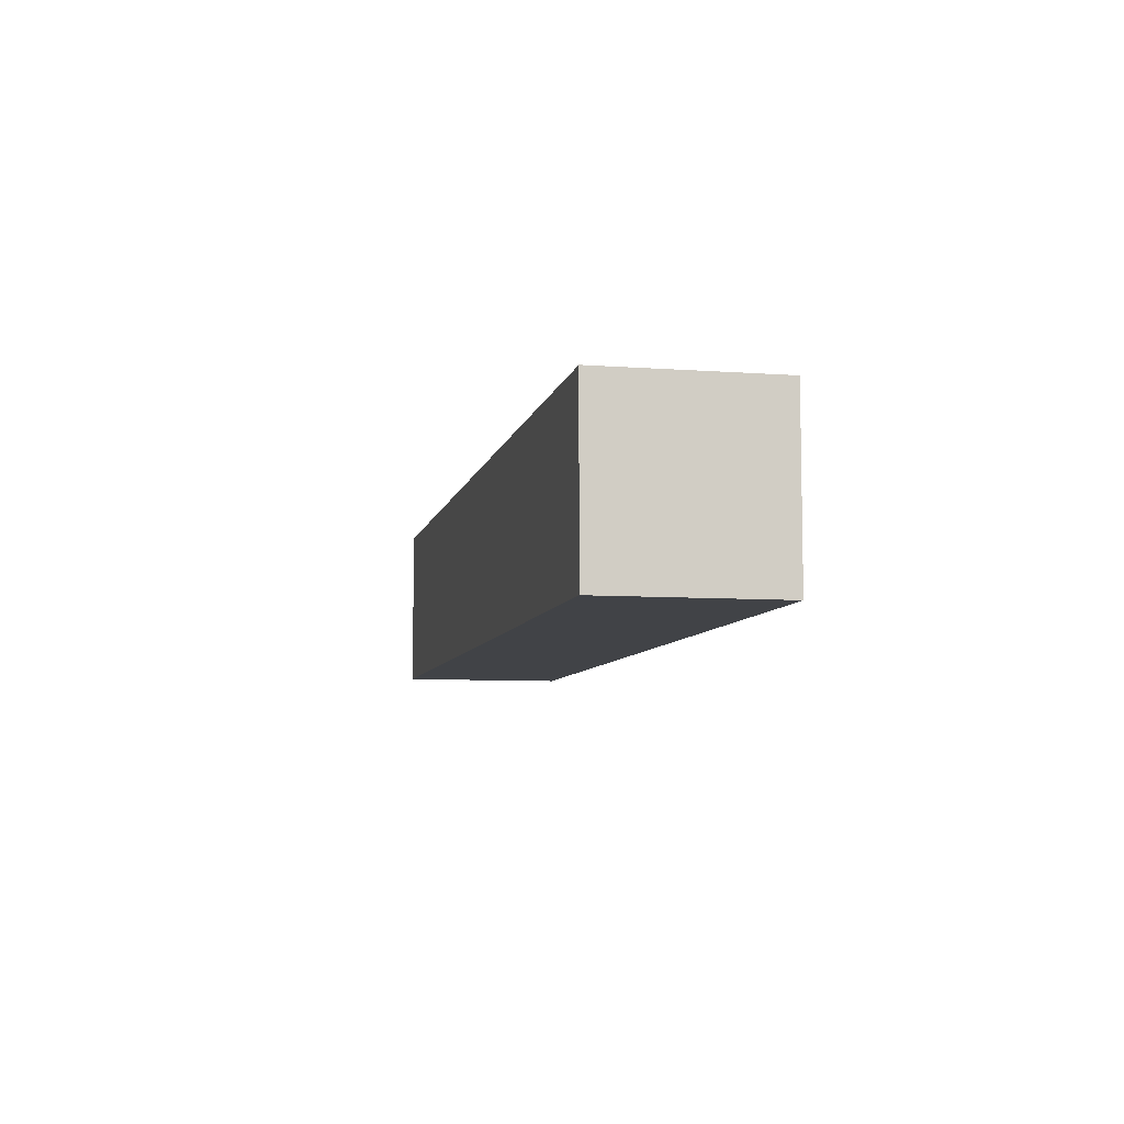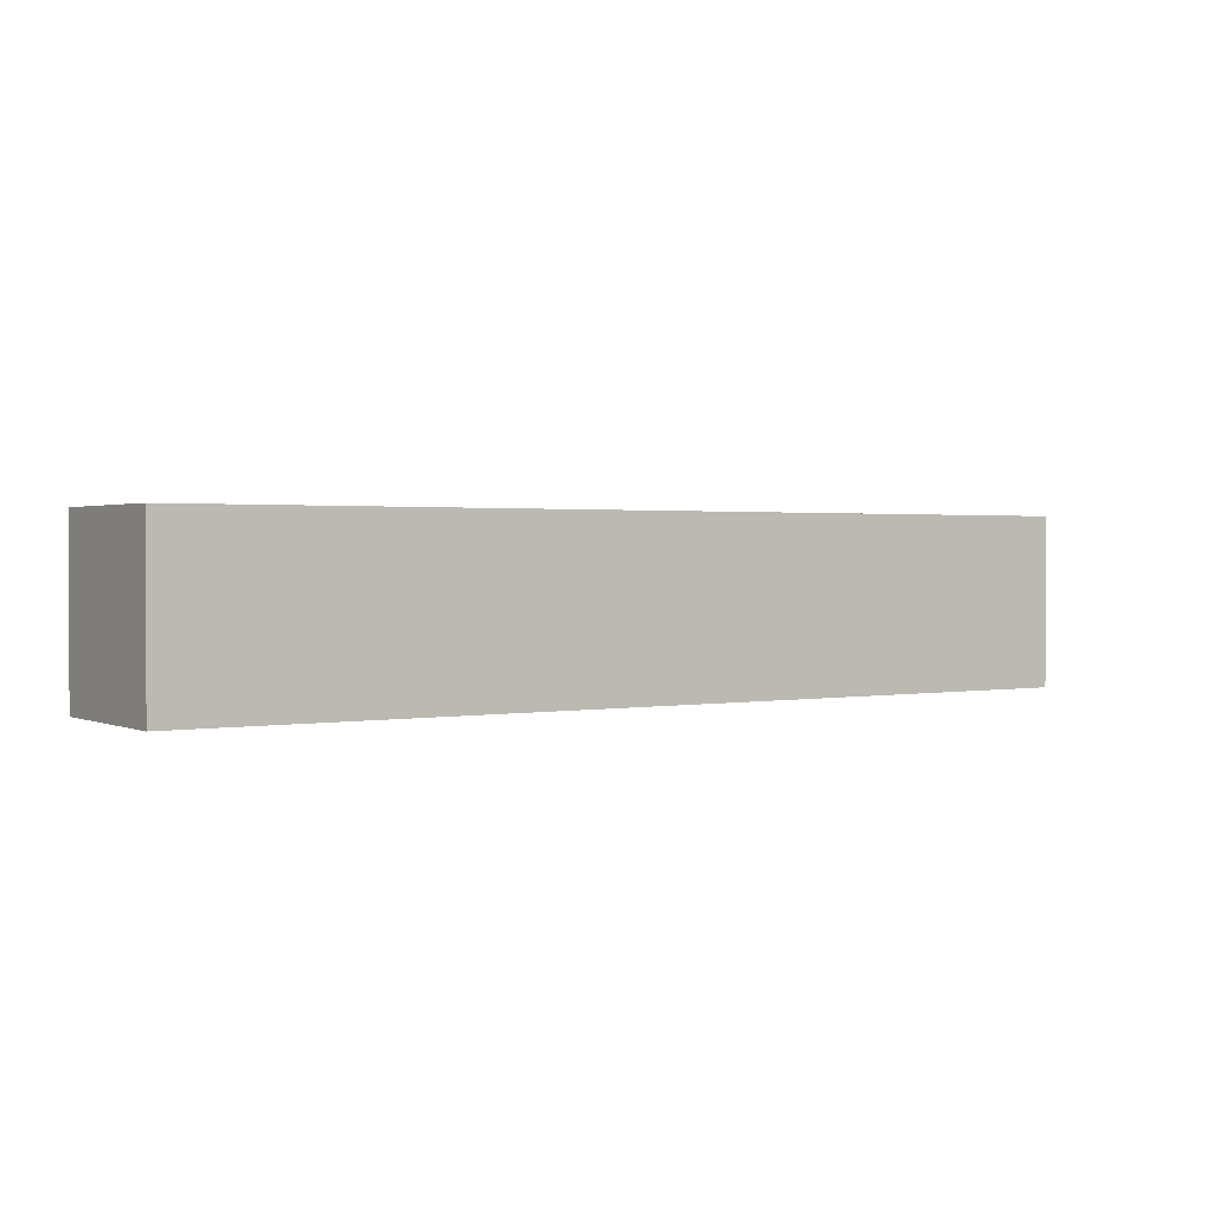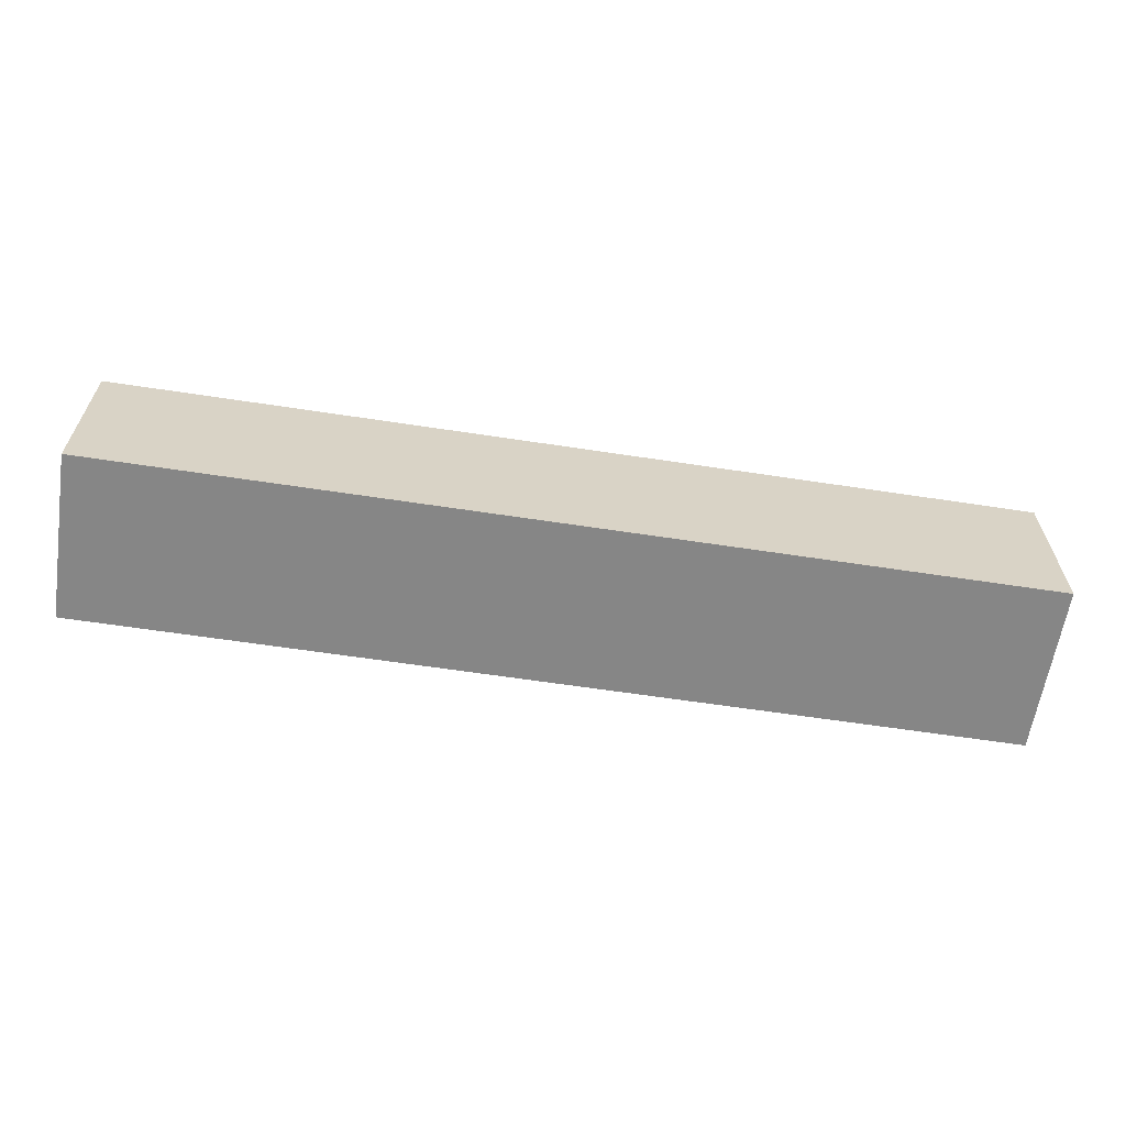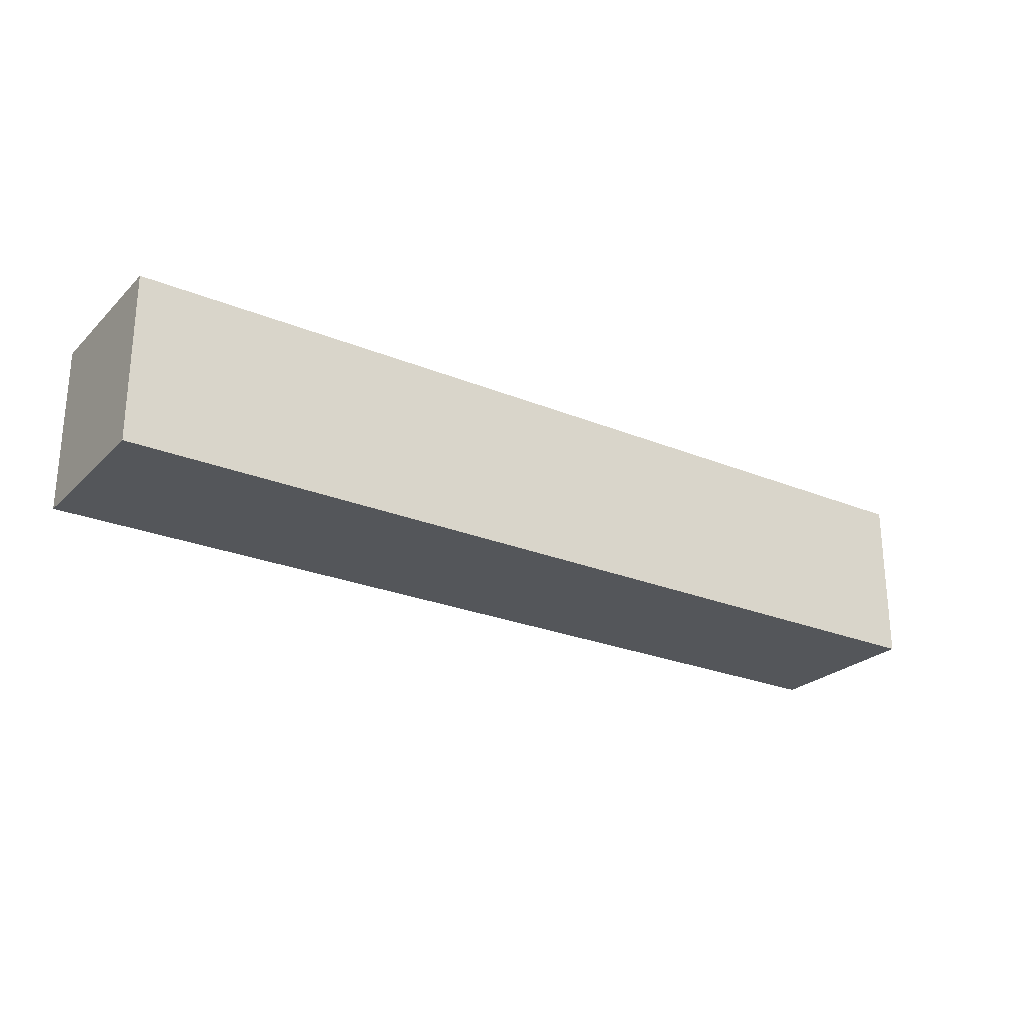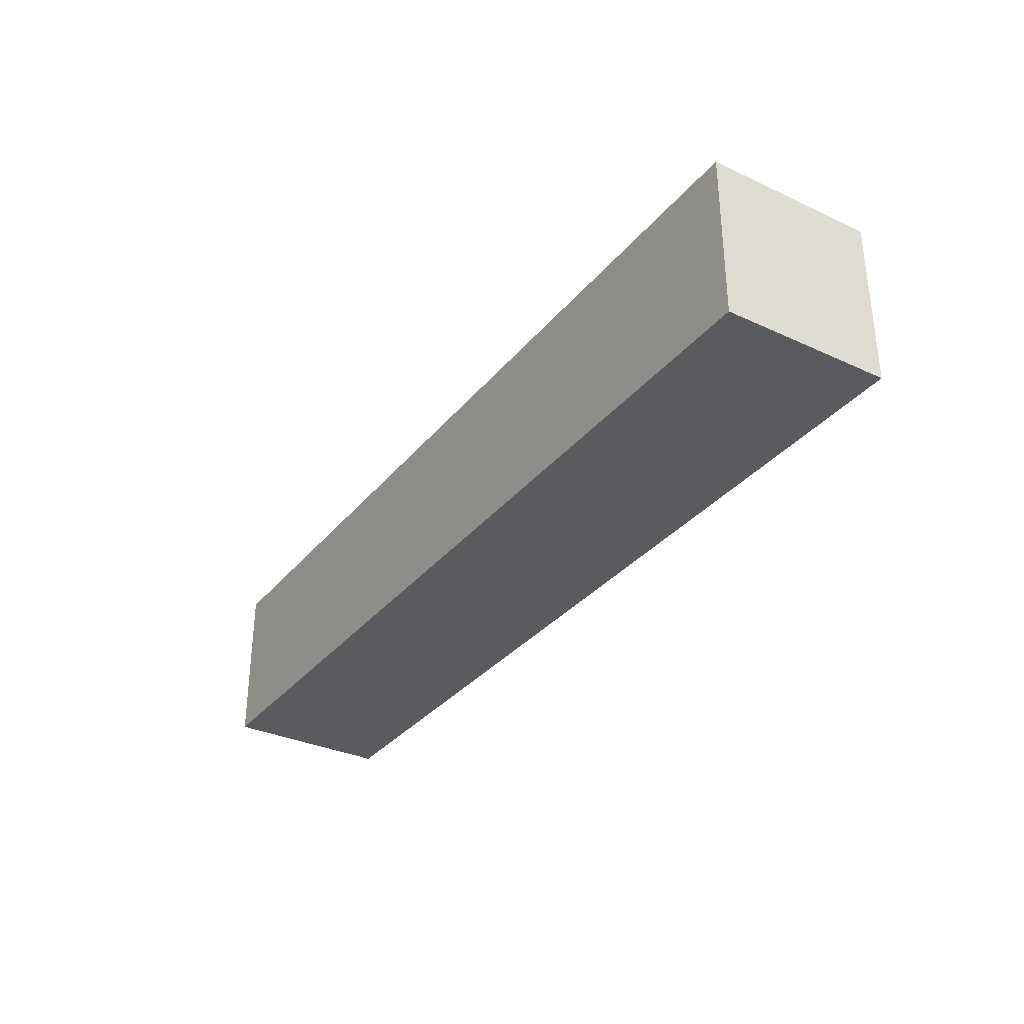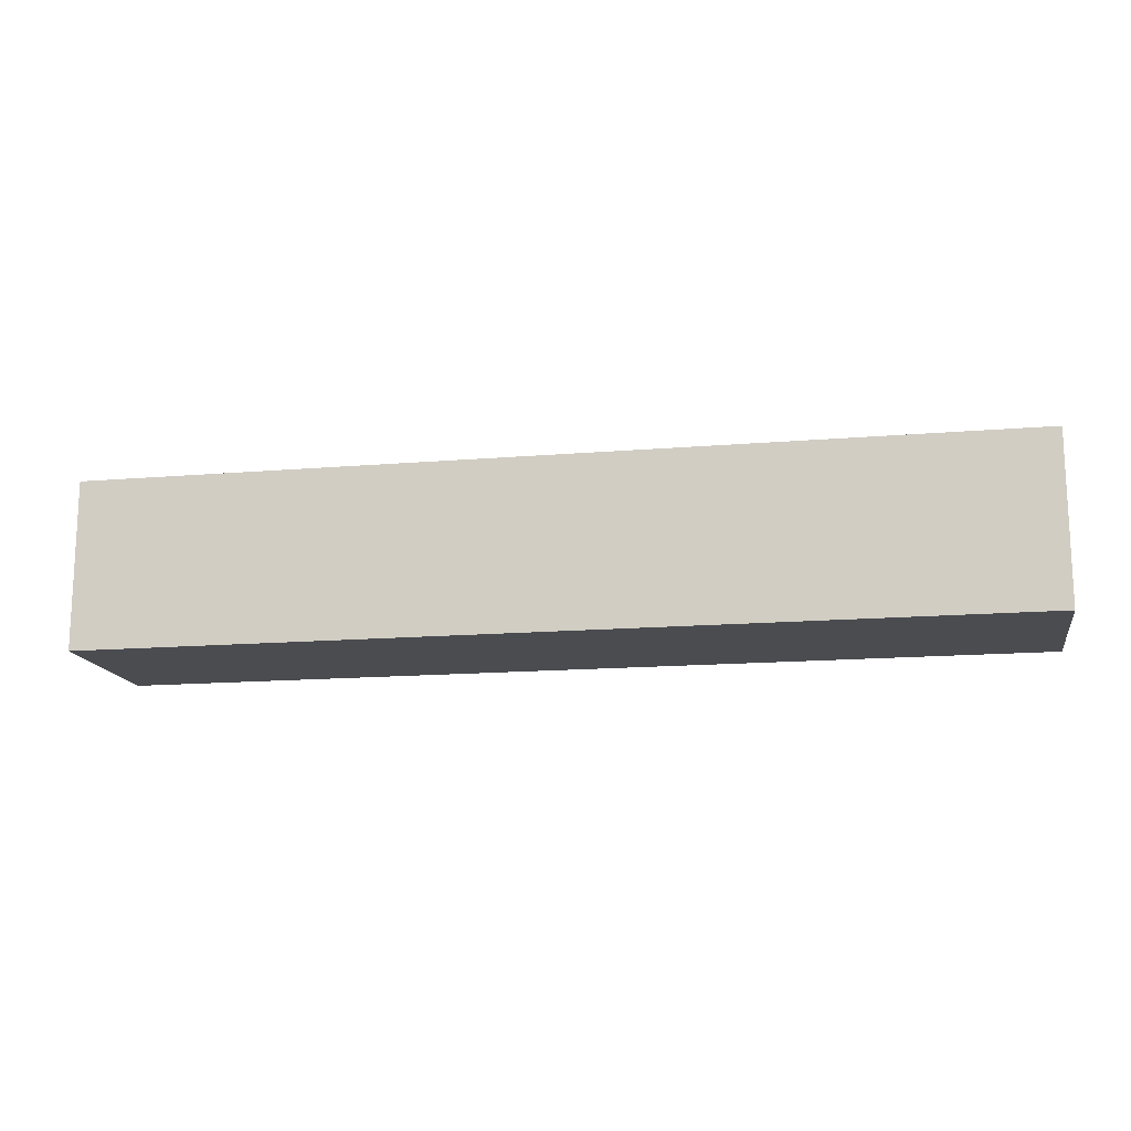
<metadata>
{"format":"obj","ext":"obj","renderer":"f3d","projection":"perspective","resolution":1024,"background":"white","views":[{"elev":-7.3,"azim":-101.8,"up":"+Y"},{"elev":1.4,"azim":146.4,"up":"+Z"},{"elev":-62.1,"azim":171.2,"up":"+Z"},{"elev":-25.1,"azim":146.3,"up":"+Y"},{"elev":-32.8,"azim":57.4,"up":"+Y"},{"elev":-15.0,"azim":10.2,"up":"+Y"}]}
</metadata>
<code>
v -2.012 0.005489 -3.38
v -2.012 0.02549 -3.38
v -2.012 0.02549 -3.36
v -2.012 0.005489 -3.36
v -2.122 0.02549 -3.36
v -2.122 0.02549 -3.38
v -2.122 0.005489 -3.38
v -2.122 0.005489 -3.36
v -2.012 0.02549 -3.36
v -2.122 0.02549 -3.36
v -2.122 0.005489 -3.36
v -2.012 0.005489 -3.36
v -2.122 0.005489 -3.38
v -2.122 0.02549 -3.38
v -2.012 0.02549 -3.38
v -2.012 0.005489 -3.38
v -2.122 0.005489 -3.36
v -2.122 0.005489 -3.38
v -2.012 0.005489 -3.38
v -2.012 0.005489 -3.36
v -2.012 0.02549 -3.38
v -2.122 0.02549 -3.38
v -2.122 0.02549 -3.36
v -2.012 0.02549 -3.36
f 1 2 3
f 1 3 4
f 5 6 7
f 5 7 8
f 9 10 11
f 9 11 12
f 13 14 15
f 13 15 16
f 17 18 19
f 17 19 20
f 21 22 23
f 21 23 24

</code>
